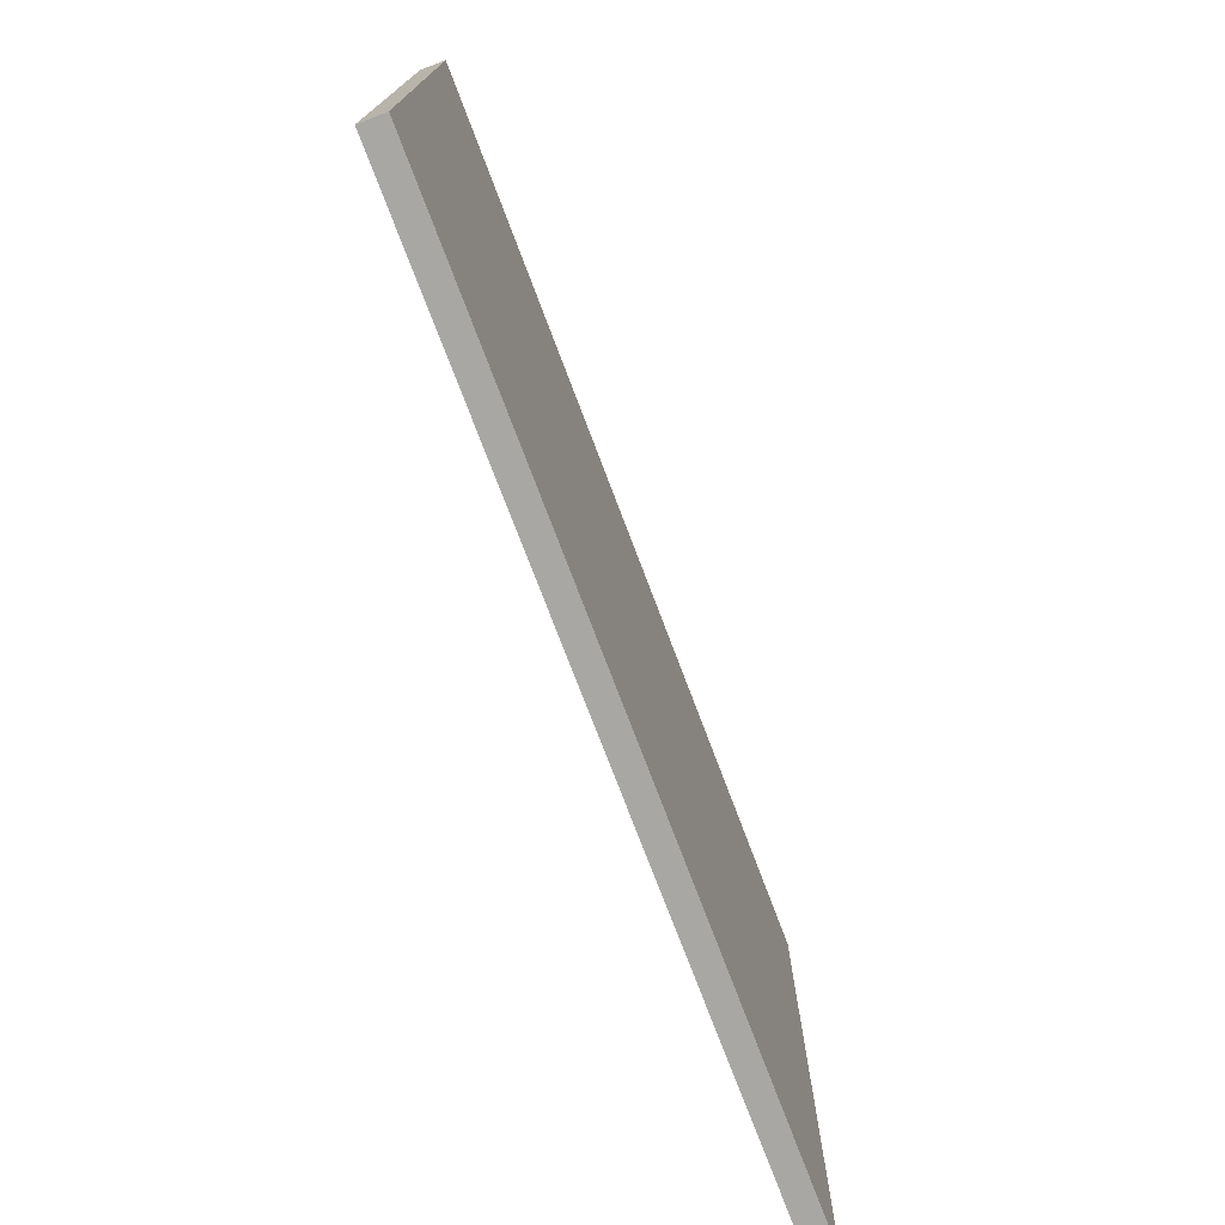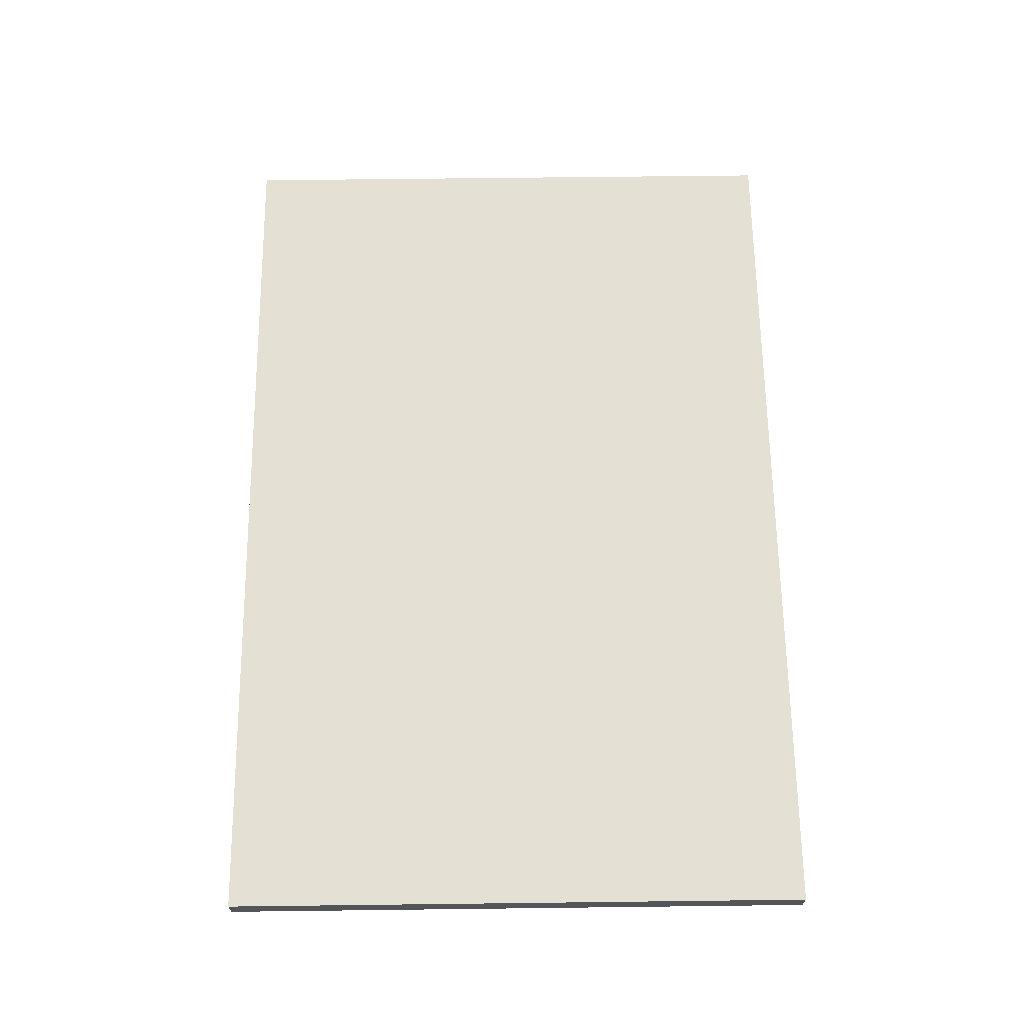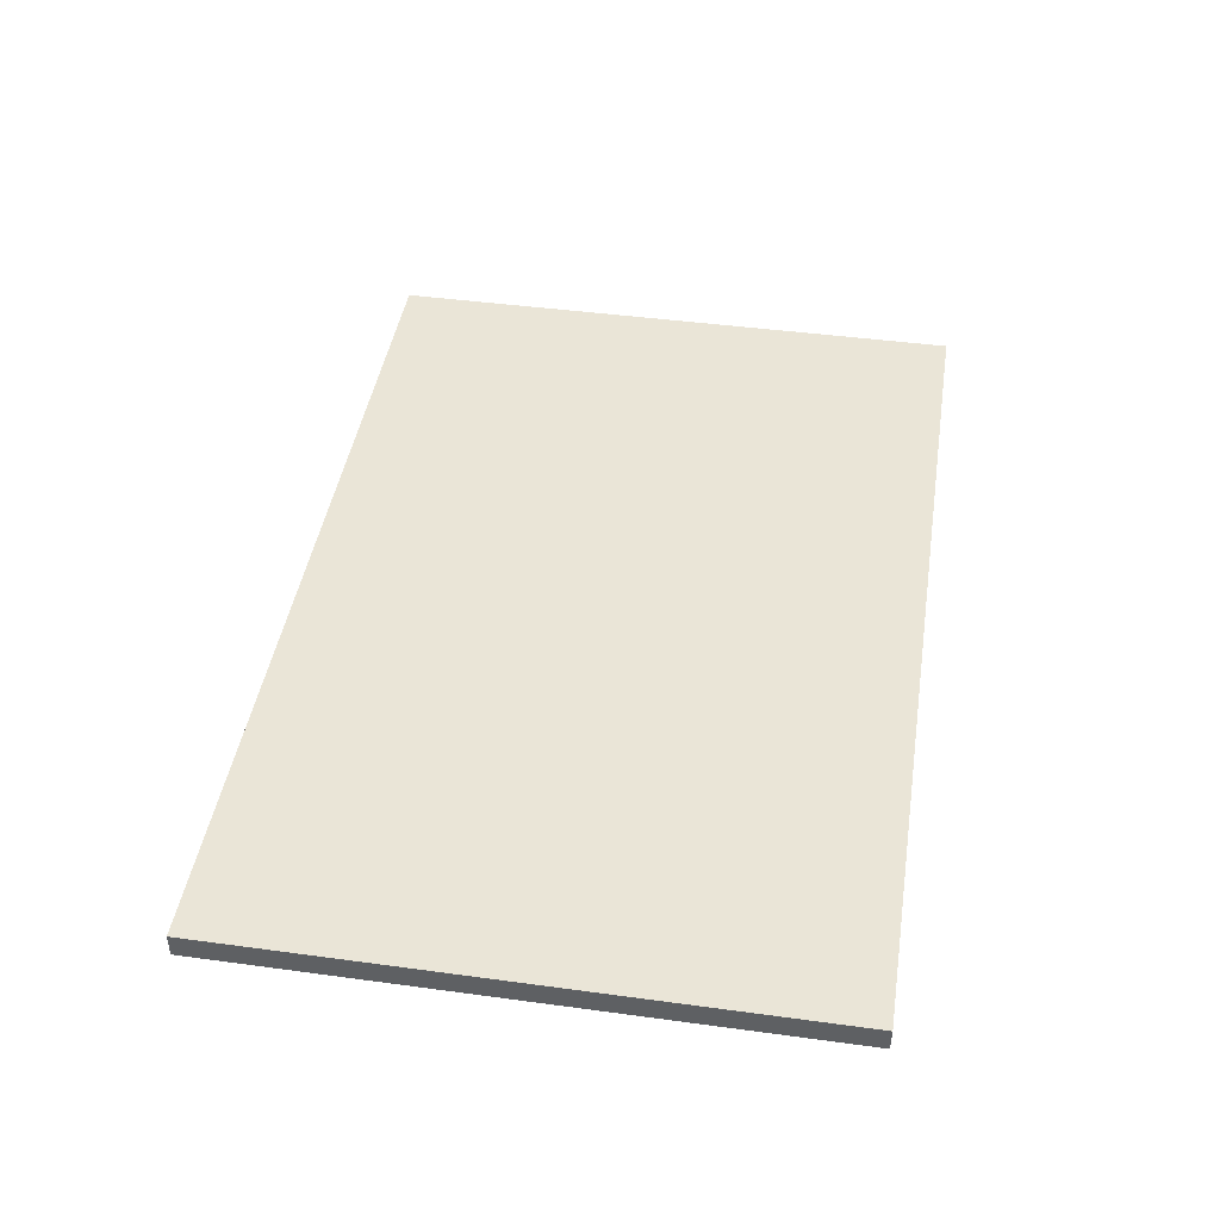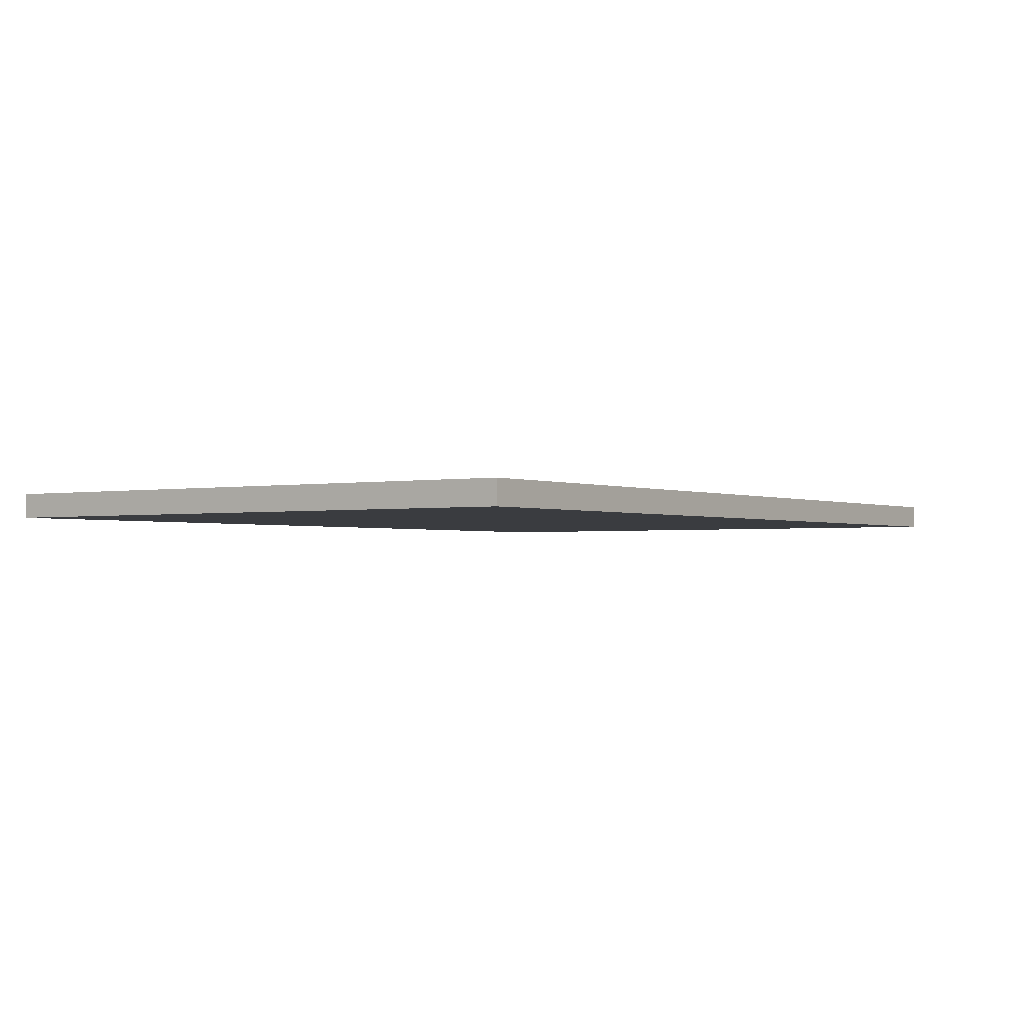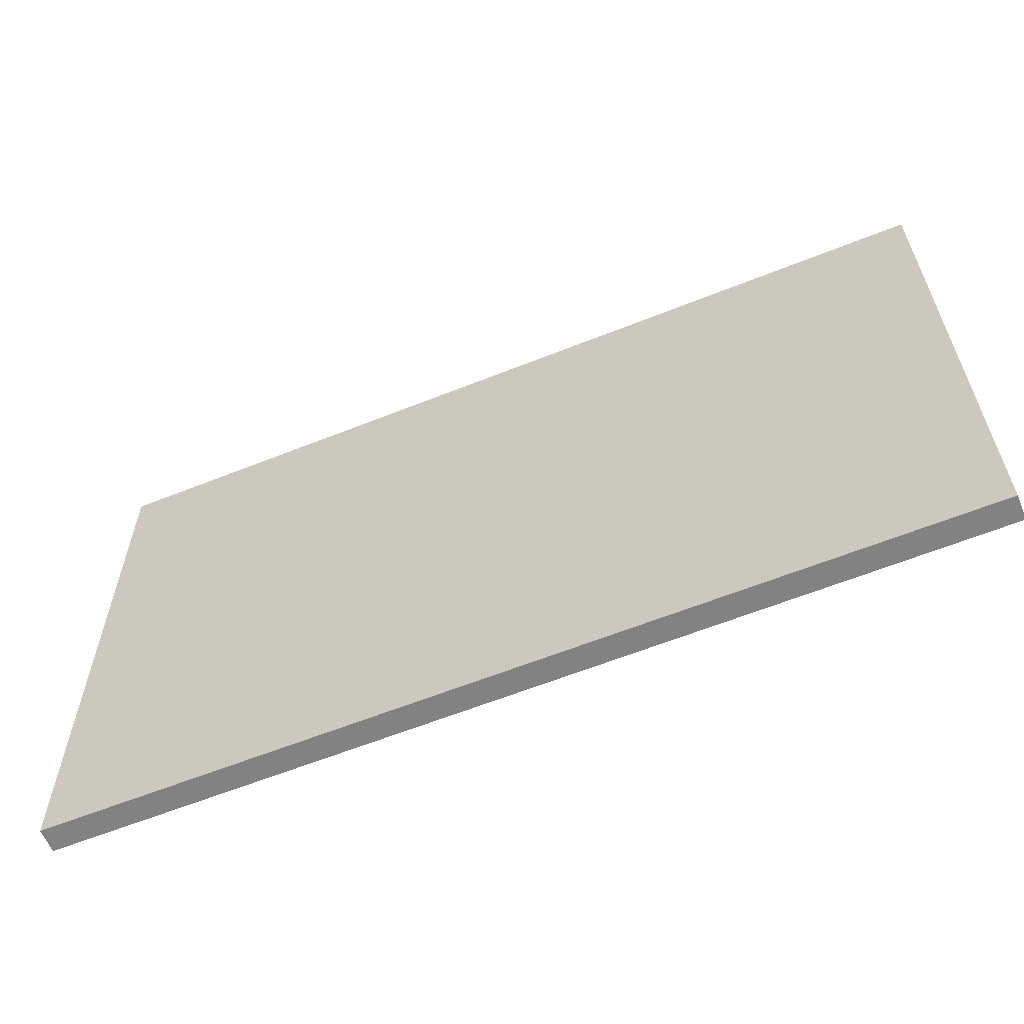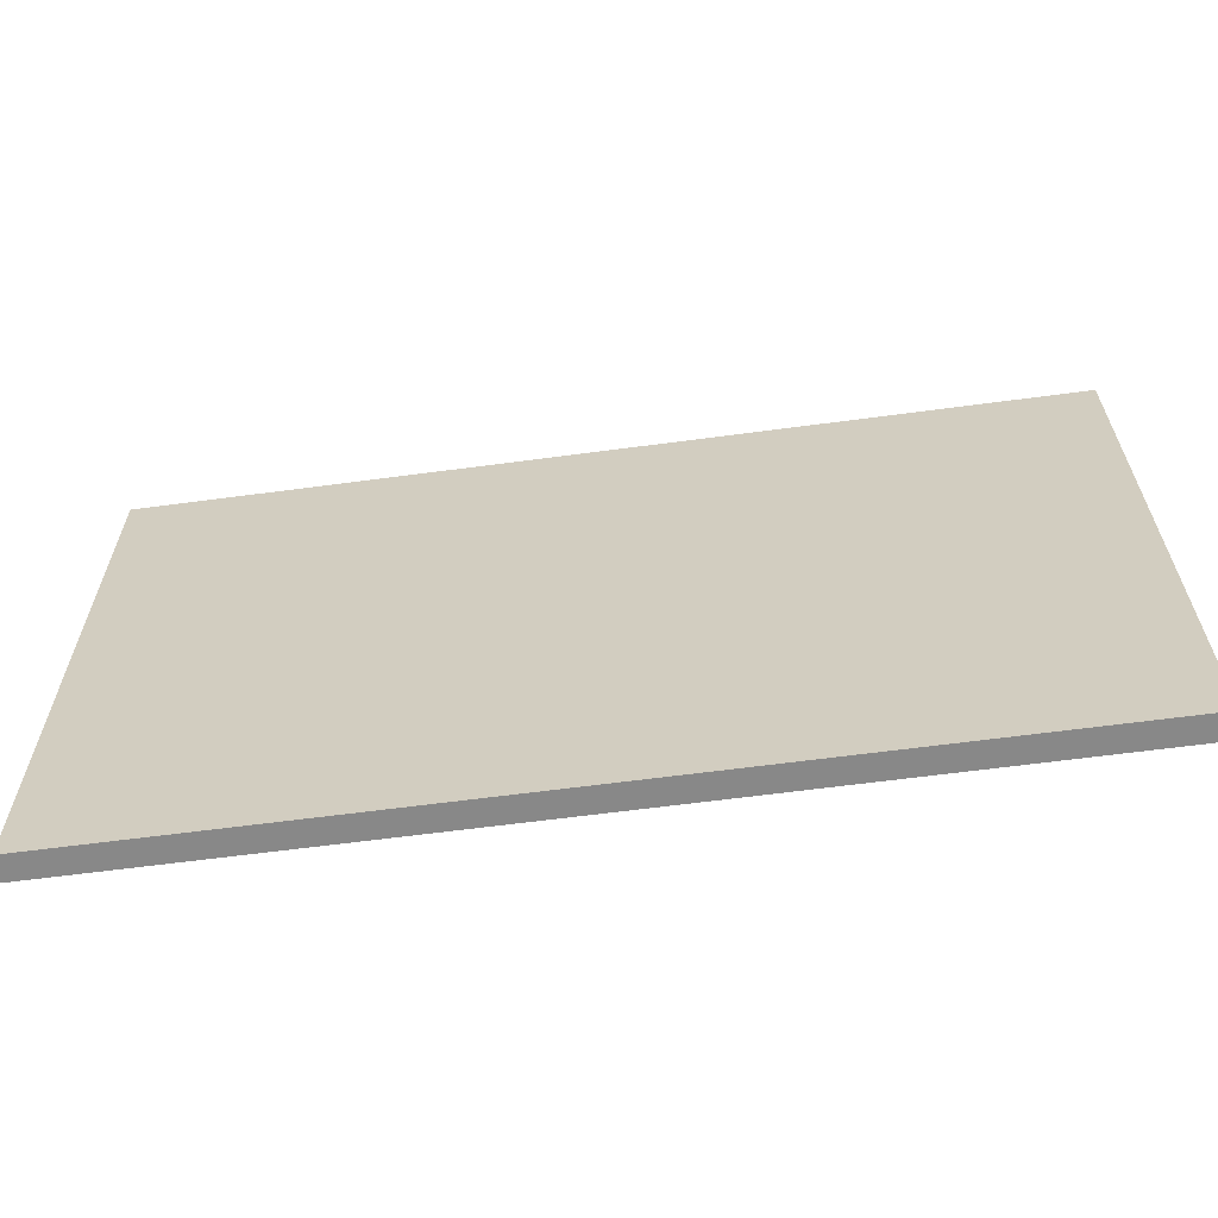
<metadata>
{"format":"obj","ext":"obj","renderer":"f3d","projection":"perspective","resolution":1024,"background":"white","views":[{"elev":-74.6,"azim":-69.3,"up":"+Y"},{"elev":65.2,"azim":-90.7,"up":"+Z"},{"elev":44.2,"azim":-81.0,"up":"+Z"},{"elev":-1.8,"azim":-55.1,"up":"+Z"},{"elev":-60.8,"azim":22.3,"up":"+Y"},{"elev":-62.9,"azim":-172.3,"up":"+Y"}]}
</metadata>
<code>
o GLASS1/GLASS/mesh265/mesh265-geometry#mesh265-geometry
v 0.5469 0.7778 0.04434
v -0.5043 0.08174 0.04434
v 0.5469 0.08174 0.04434
v -0.5043 0.7778 0.04434
v 0.5469 0.08174 0.01585
v -0.5043 0.7778 0.01585
v -0.5043 0.08174 0.01585
v 0.5469 0.7778 0.01585
f 1 2 3
f 2 1 4
f 3 2 1
f 4 1 2
f 2 5 3
f 3 5 2
f 5 1 3
f 3 1 5
f 1 6 4
f 4 6 1
f 6 2 4
f 4 2 6
f 5 2 7
f 7 2 5
f 1 5 8
f 8 5 1
f 6 1 8
f 8 1 6
f 2 6 7
f 7 6 2
f 6 5 7
f 7 5 6
f 5 6 8
f 8 6 5

</code>
